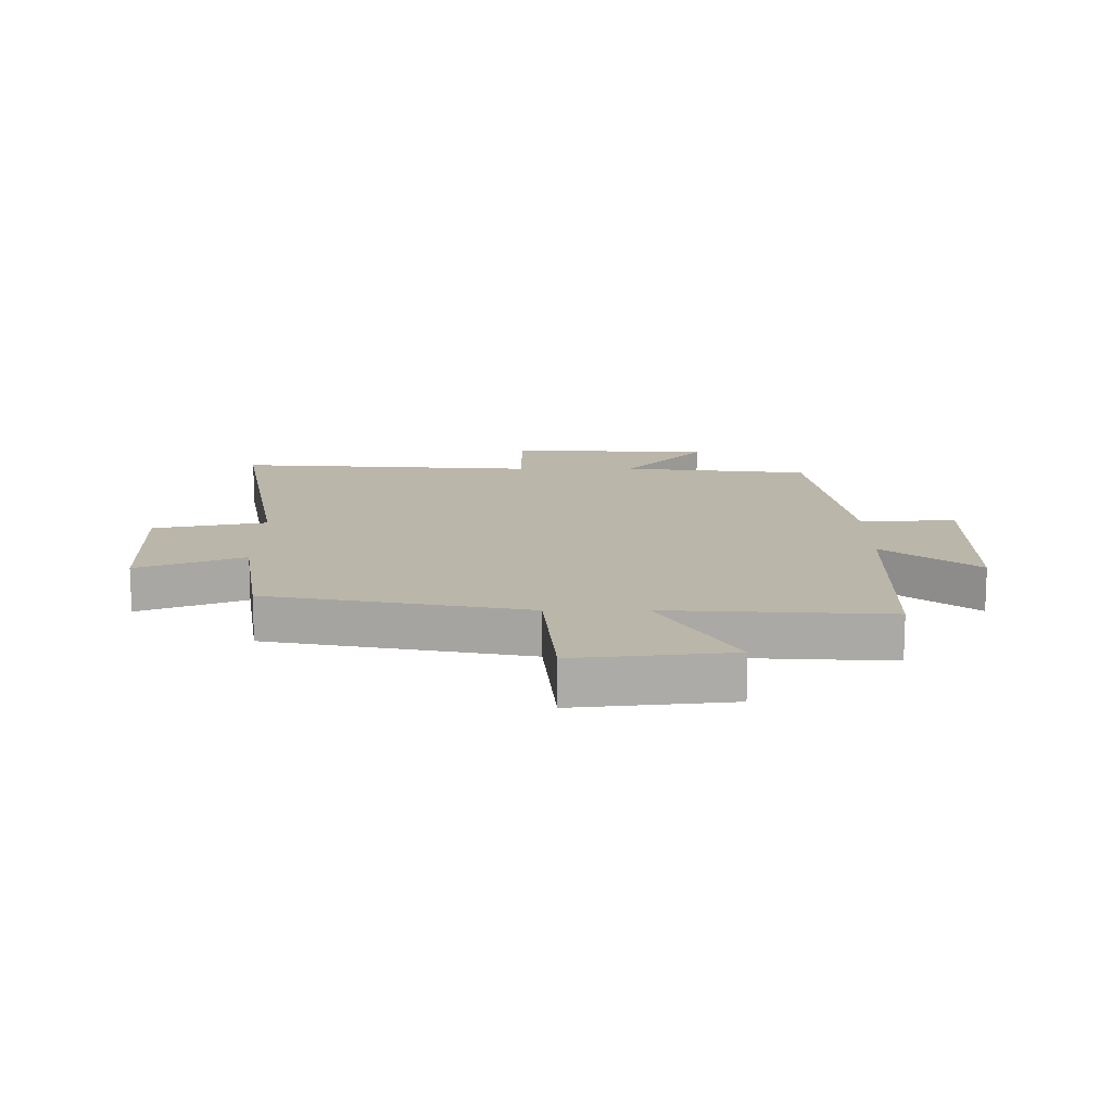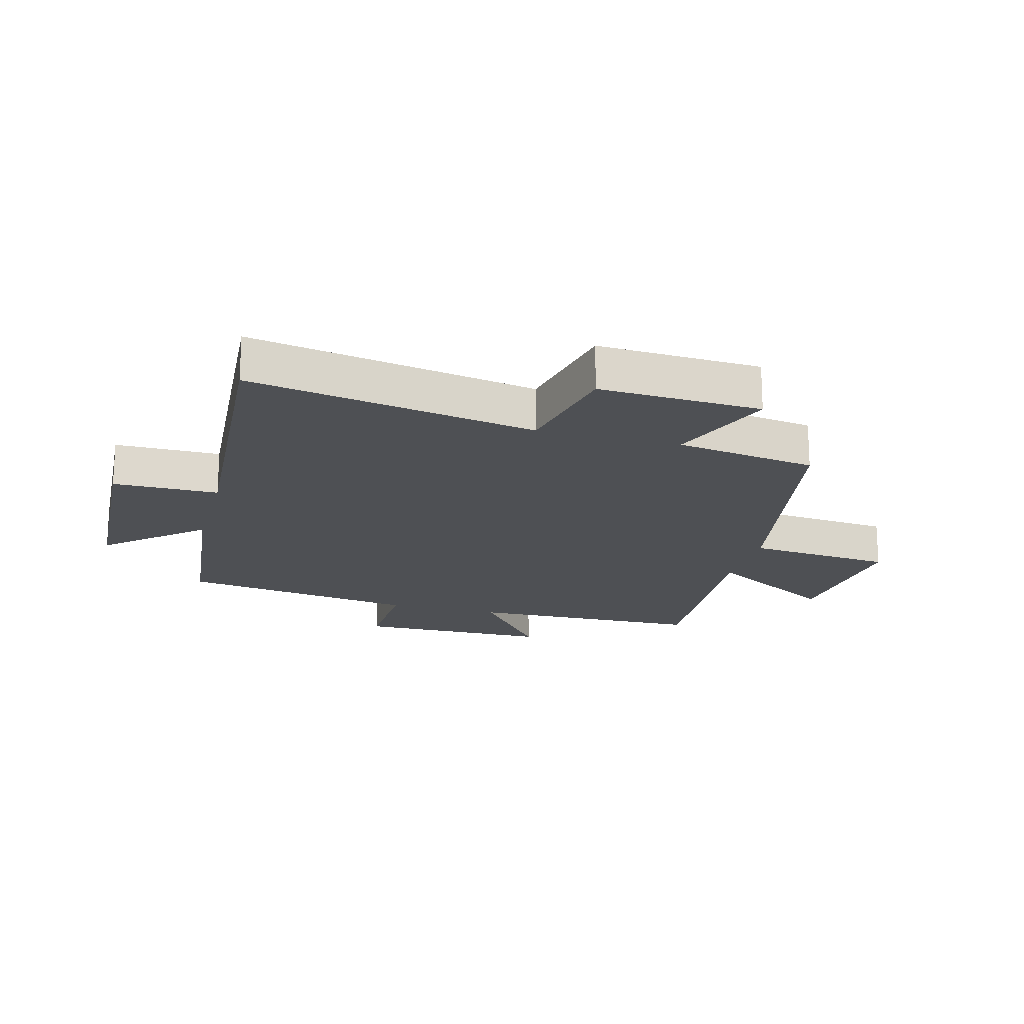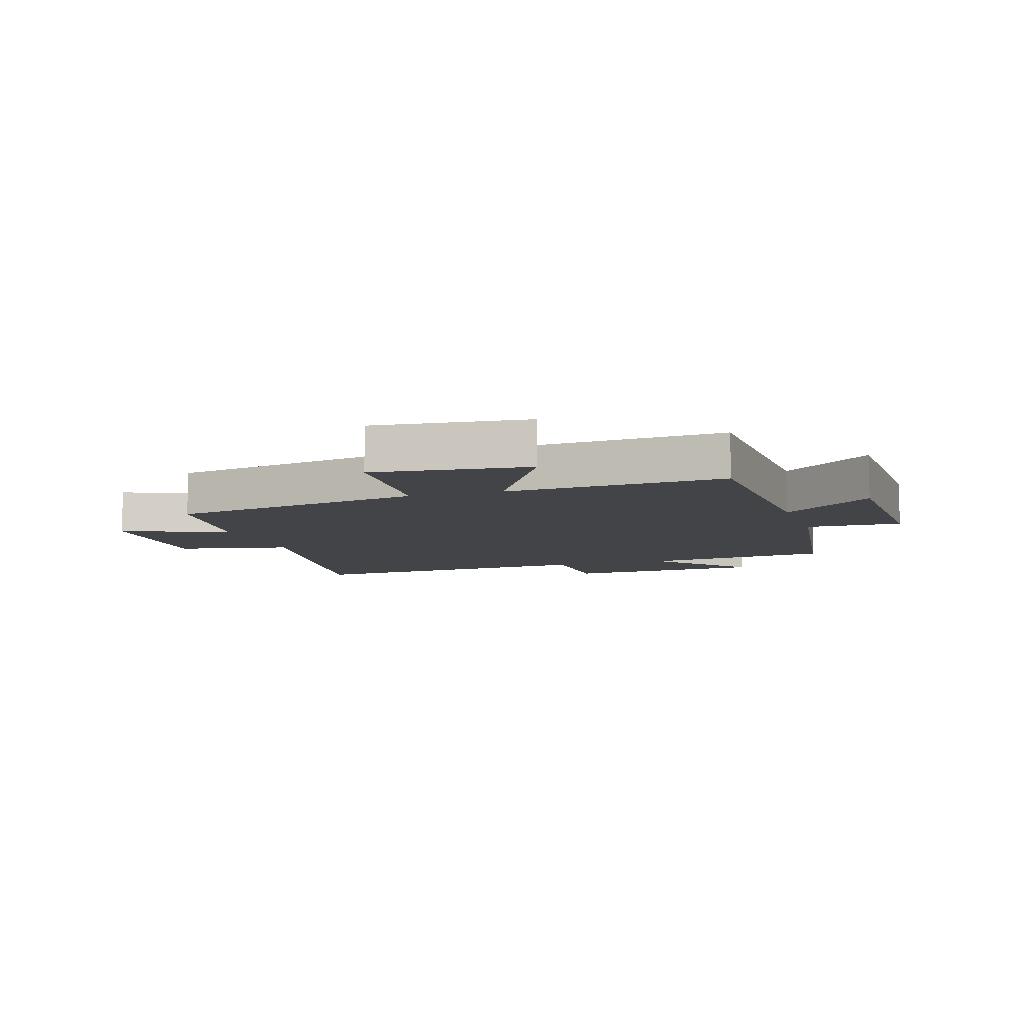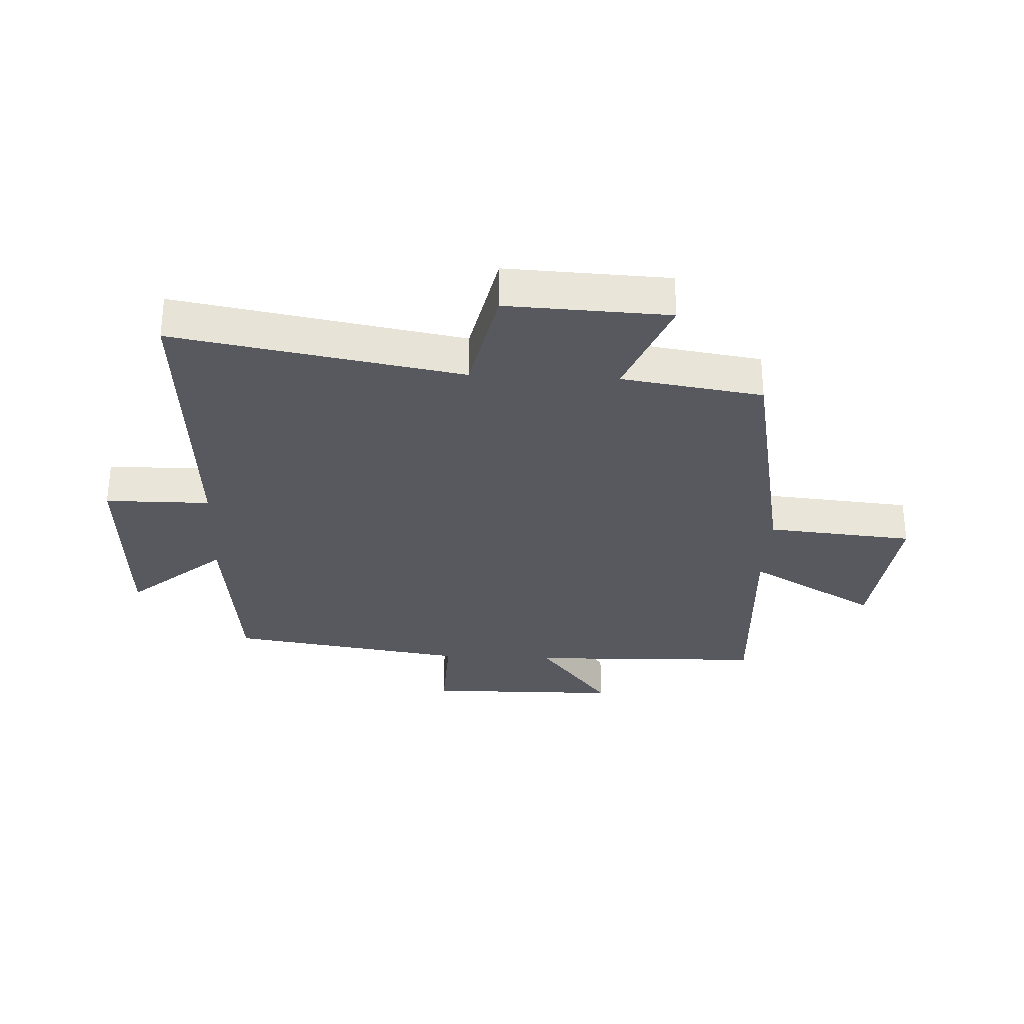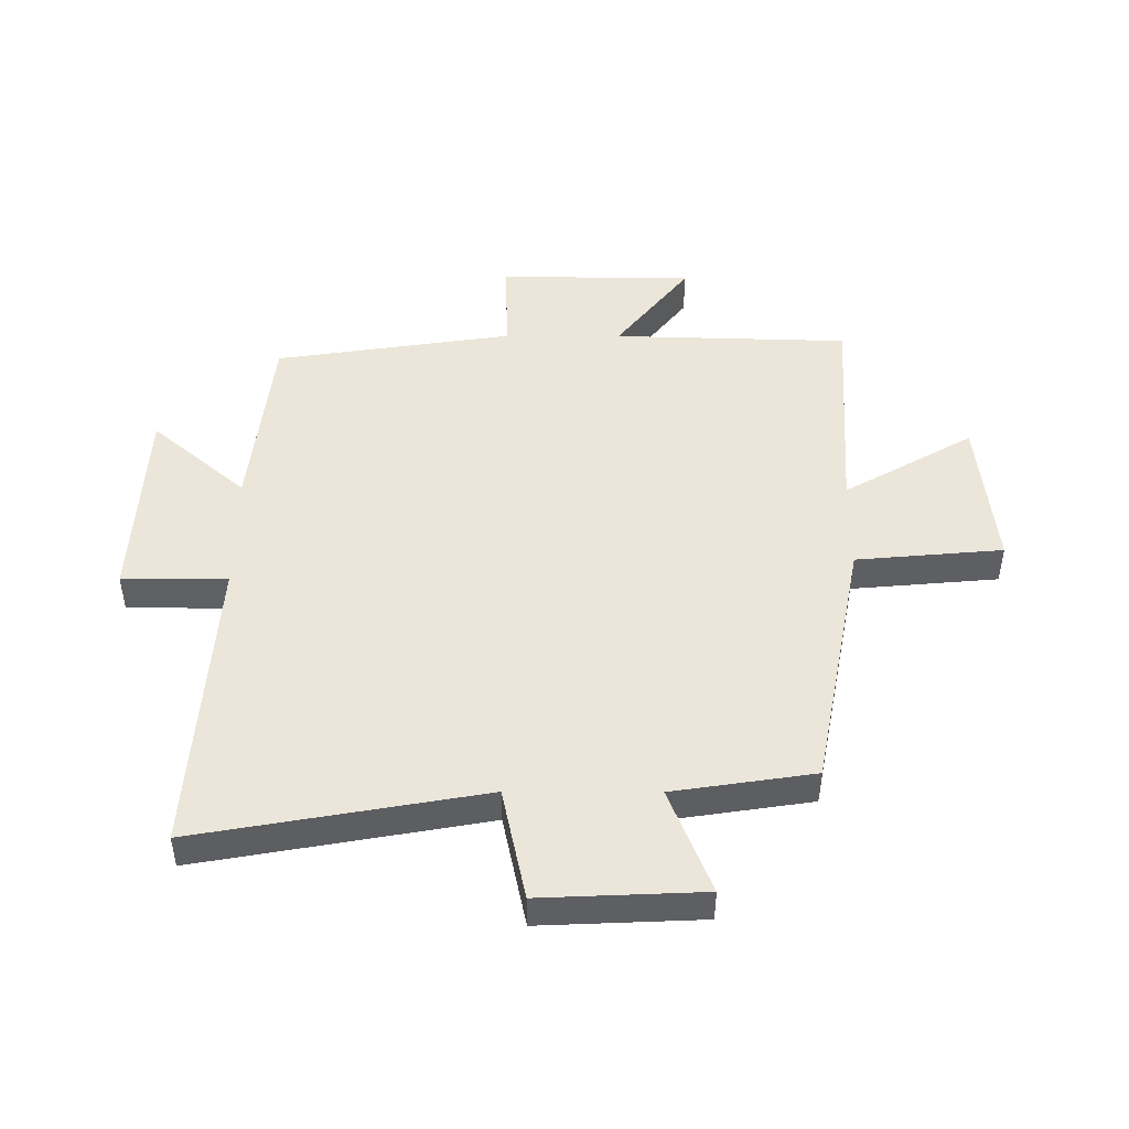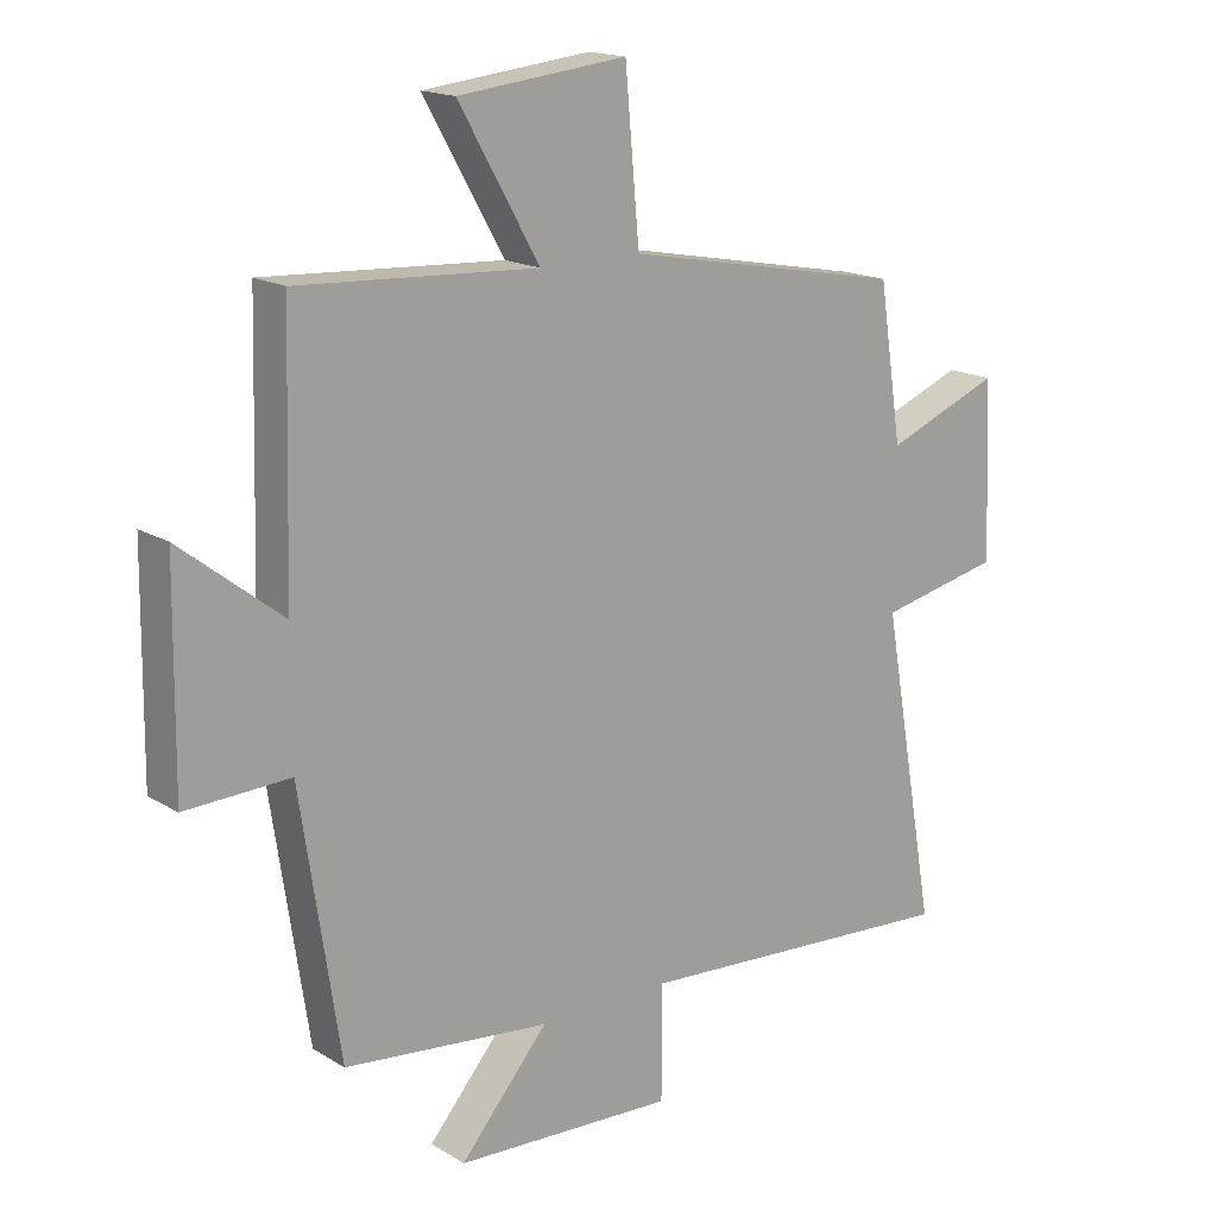
<metadata>
{"format":"obj","ext":"obj","renderer":"f3d","projection":"perspective","resolution":1024,"background":"white","views":[{"elev":14.0,"azim":0.0,"up":"+Y"},{"elev":-19.0,"azim":-105.0,"up":"+Y"},{"elev":-7.9,"azim":18.0,"up":"+Y"},{"elev":-30.3,"azim":-92.7,"up":"+Y"},{"elev":47.5,"azim":-89.8,"up":"+Y"},{"elev":16.8,"azim":140.4,"up":"+Z"}]}
</metadata>
<code>
v -0.464 0.07 0.418
v -0.034 0.07 0.5
v -0.012 0.07 0.744
v 0.246 0.07 0.716
v 0.122 0.07 0.5
v 0.489 0.07 0.521
v 0.5 0.07 0.128
v 0.656 0.07 0.25
v 0.66 0.07 -0.074
v 0.5 0.07 -0.068
v 0.44 0.07 -0.465
v 0.124 0.07 -0.5
v 0.259 0.07 -0.657
v -0.079 0.07 -0.675
v -0.08 0.07 -0.5
v -0.585 0.07 -0.534
v -0.5 0.07 -0.057
v -0.688 0.07 -0.017
v -0.676 0.07 0.253
v -0.5 0.07 0.183
v -0.464 0 0.418
v -0.034 0 0.5
v -0.012 0 0.744
v 0.246 0 0.716
v 0.122 0 0.5
v 0.489 0 0.521
v 0.5 0 0.128
v 0.656 0 0.25
v 0.66 0 -0.074
v 0.5 0 -0.068
v 0.44 0 -0.465
v 0.124 0 -0.5
v 0.259 0 -0.657
v -0.079 0 -0.675
v -0.08 0 -0.5
v -0.585 0 -0.534
v -0.5 0 -0.057
v -0.688 0 -0.017
v -0.676 0 0.253
v -0.5 0 0.183
f 17 18 19 20
f 17 20 1 2
f 15 16 17 2
f 12 13 14 15
f 10 11 12 15
f 10 15 2
f 7 8 9 10
f 5 6 7 10
f 5 10 2
f 2 3 4 5
f 40 39 38 37
f 22 21 40 37
f 22 37 36 35
f 35 34 33 32
f 35 32 31 30
f 22 35 30
f 30 29 28 27
f 30 27 26 25
f 22 30 25
f 25 24 23 22
f 1 21 22 2
f 2 22 23 3
f 3 23 24 4
f 4 24 25 5
f 5 25 26 6
f 6 26 27 7
f 7 27 28 8
f 8 28 29 9
f 9 29 30 10
f 10 30 31 11
f 11 31 32 12
f 12 32 33 13
f 13 33 34 14
f 14 34 35 15
f 15 35 36 16
f 16 36 37 17
f 17 37 38 18
f 18 38 39 19
f 19 39 40 20
f 20 40 21 1

</code>
